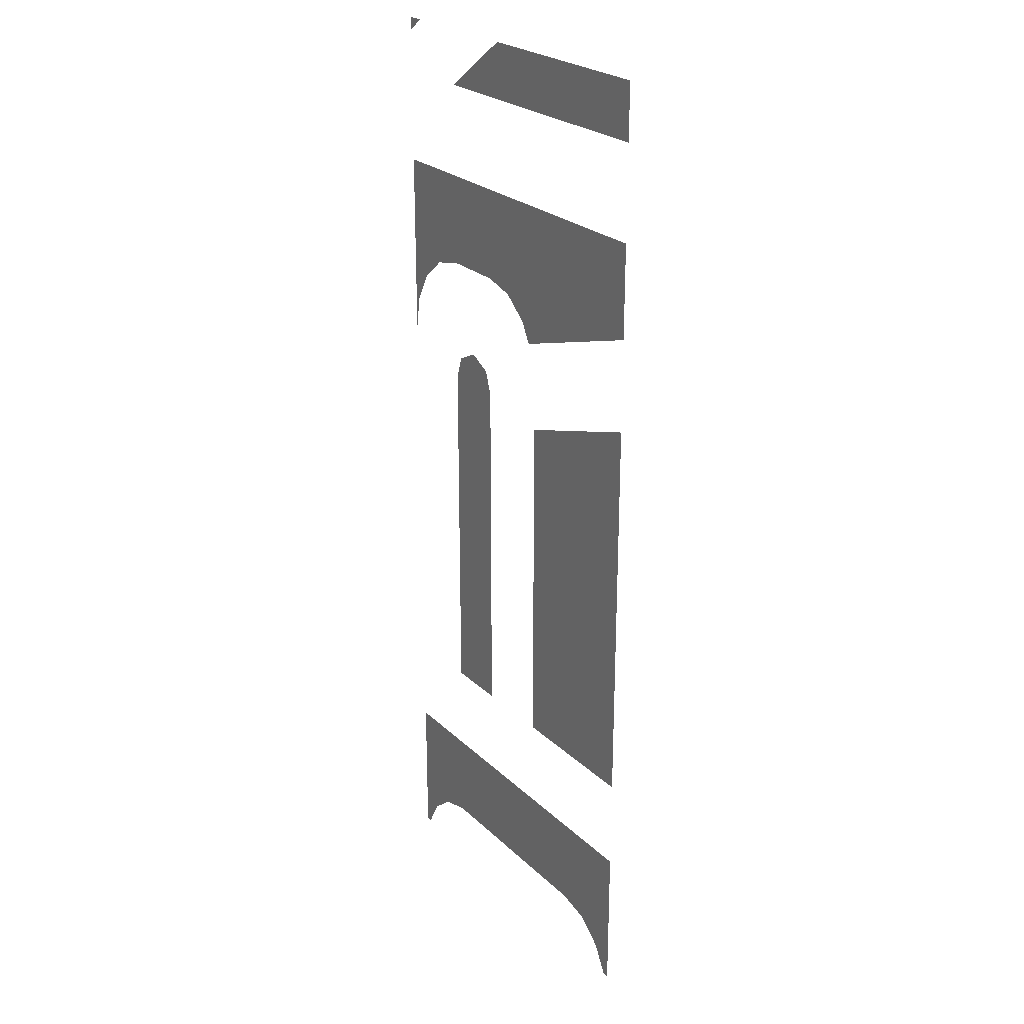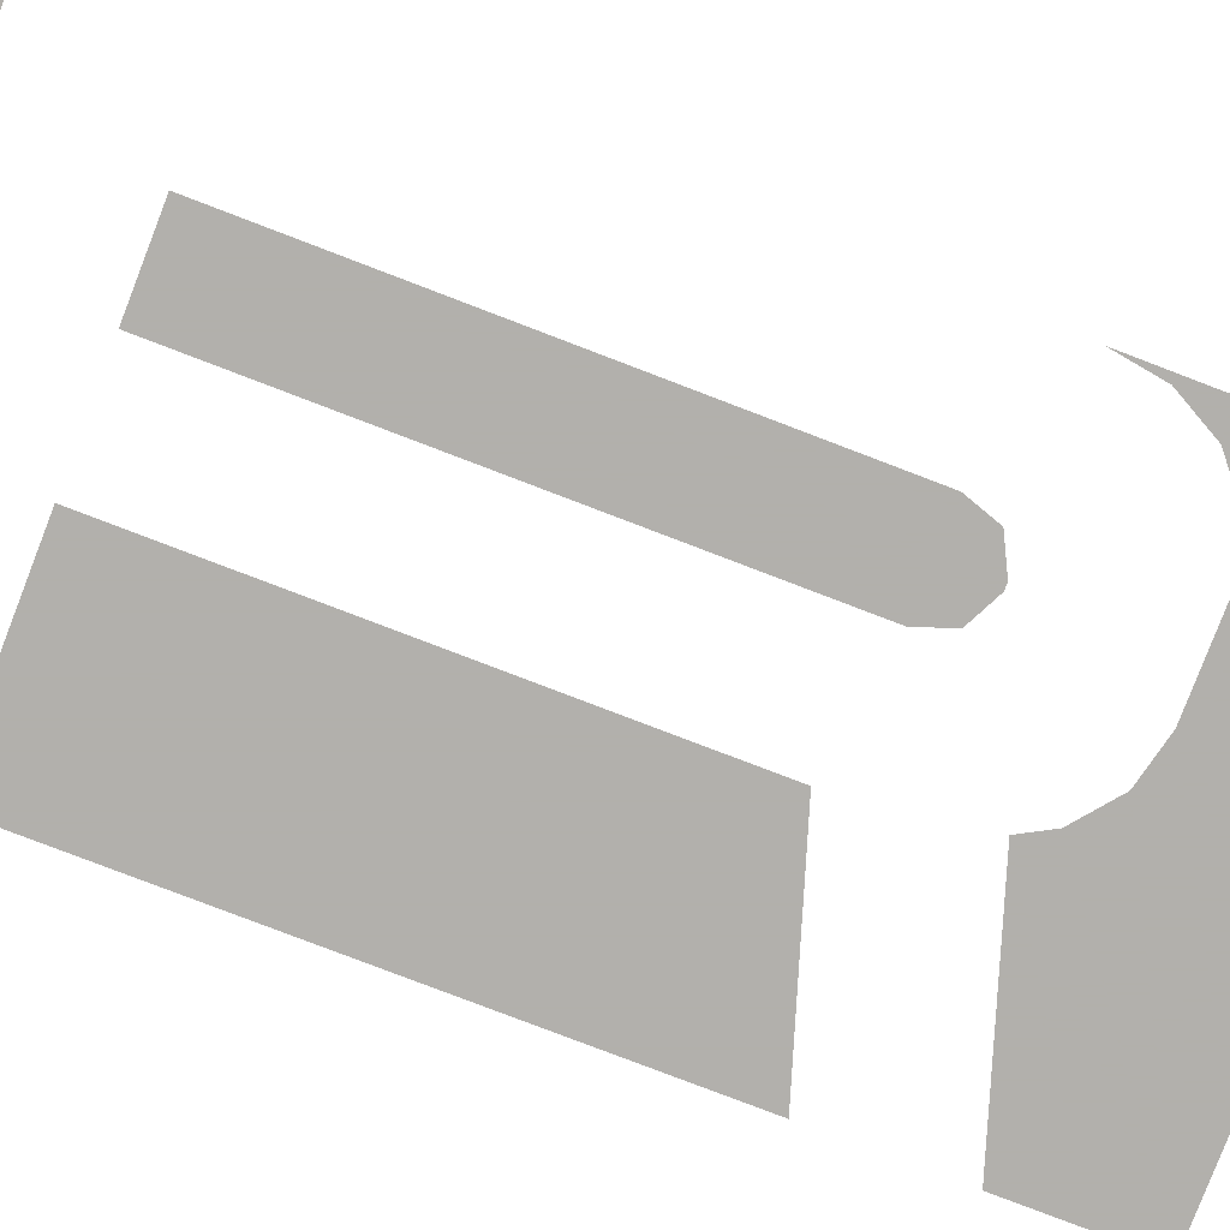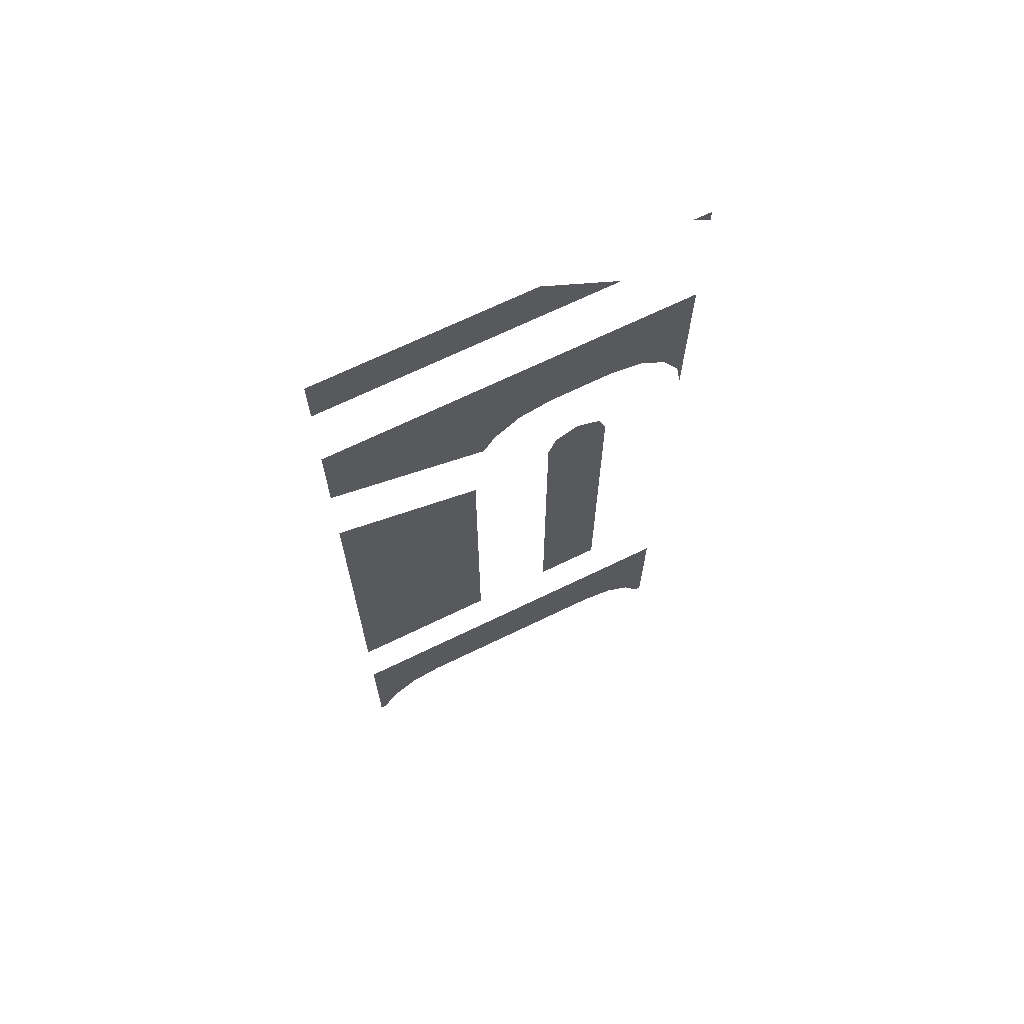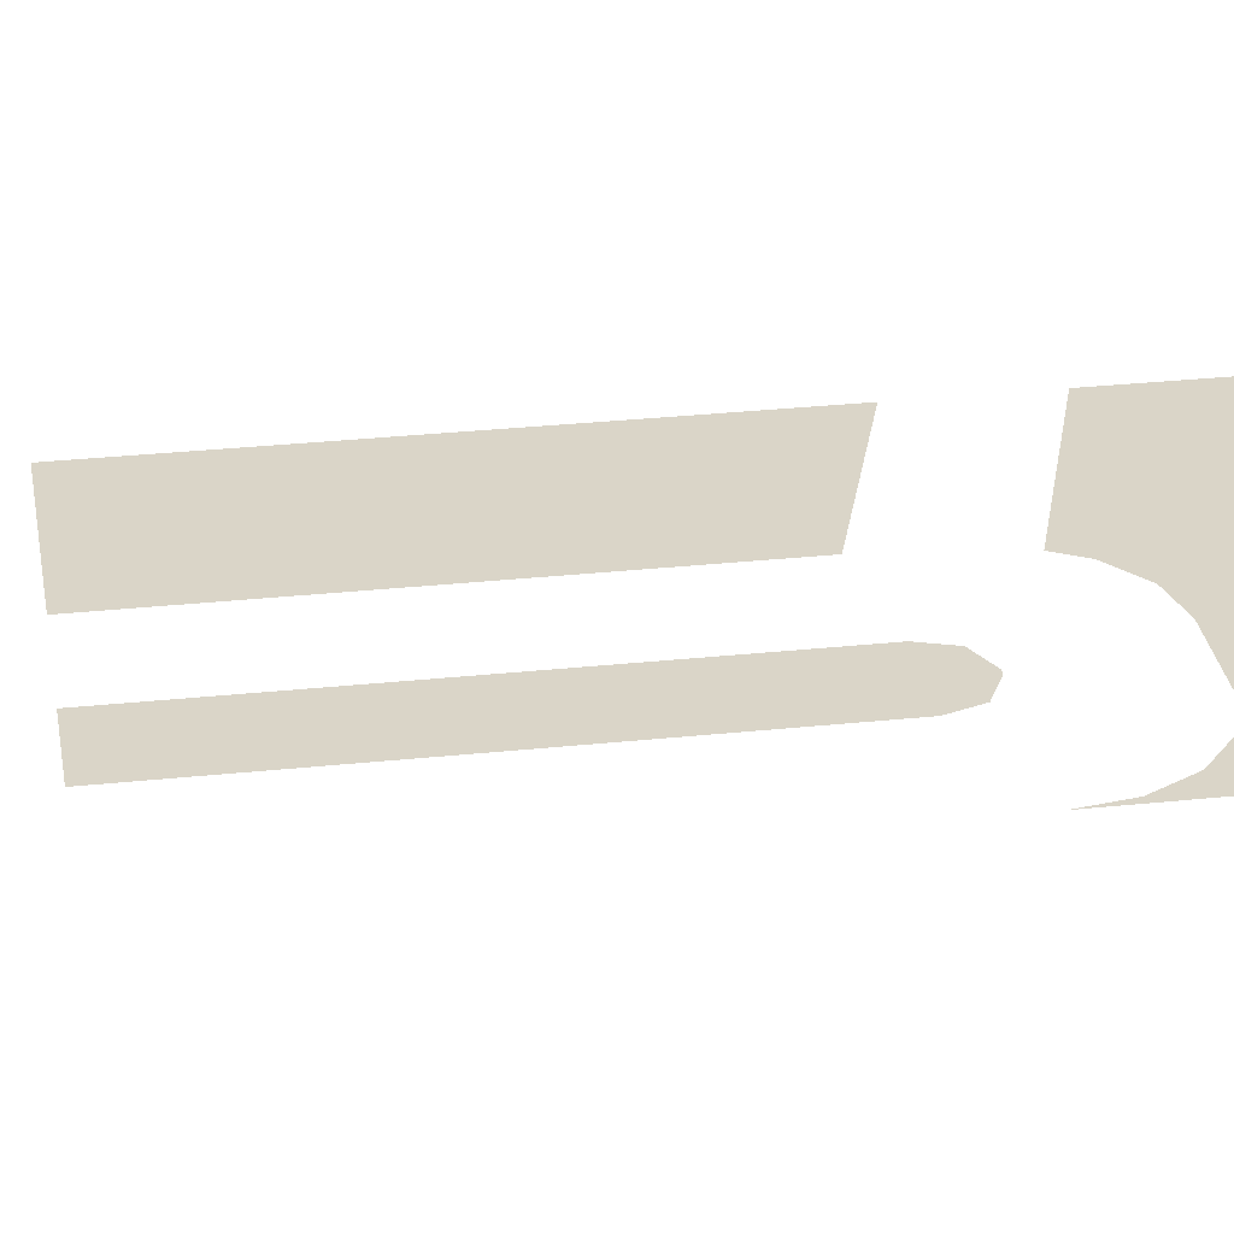
<metadata>
{"format":"obj","ext":"obj","renderer":"f3d","projection":"perspective","resolution":1024,"background":"white","views":[{"elev":24.7,"azim":56.0,"up":"+Z"},{"elev":-78.6,"azim":-111.0,"up":"+Y"},{"elev":69.0,"azim":154.1,"up":"+Z"},{"elev":29.3,"azim":-99.0,"up":"+Y"}]}
</metadata>
<code>
v 0.016 0 0.000605
v 0.016 0 -0.00429
v 0.023 0 0.000605
v 0.0764 0 0.000605
v 0.04662 0 -0.02023
v 0.156 0 -0.02023
v 0.156 0 0.000605
v 0.016 0 -0.05523
v 0.016 0 -0.1252
v 0.01807 0 -0.1126
v 0.016 0 -0.05523
v 0.01807 0 -0.1126
v 0.02423 0 -0.1014
v 0.016 0 -0.05523
v 0.02423 0 -0.1014
v 0.03417 0 -0.09326
v 0.016 0 -0.05523
v 0.03417 0 -0.09326
v 0.04662 0 -0.09023
v 0.016 0 -0.05523
v 0.04662 0 -0.09023
v 0.07069 0 -0.09023
v 0.156 0 -0.05523
v 0.156 0 -0.05523
v 0.07069 0 -0.09023
v 0.08314 0 -0.09326
v 0.156 0 -0.05523
v 0.08314 0 -0.09326
v 0.09308 0 -0.1014
v 0.156 0 -0.05523
v 0.09308 0 -0.1014
v 0.09728 0 -0.109
v 0.156 0 -0.09023
v 0.04662 0 -0.2752
v 0.05777 0 -0.1252
v 0.04959 0 -0.1293
v 0.04662 0 -0.138
v 0.04662 0 -0.2752
v 0.07069 0 -0.2752
v 0.05954 0 -0.1252
v 0.05777 0 -0.1252
v 0.07069 0 -0.2752
v 0.07069 0 -0.138
v 0.06772 0 -0.1293
v 0.05954 0 -0.1252
v 0.156 0 -0.2752
v 0.156 0 -0.1252
v 0.1013 0 -0.1427
v 0.1013 0 -0.2752
v 0.016 0 -0.3102
v 0.016 0 -0.3672
v 0.0183 0 -0.3672
v 0.02423 0 -0.3564
v 0.016 0 -0.3102
v 0.02423 0 -0.3564
v 0.03417 0 -0.3483
v 0.016 0 -0.3102
v 0.03417 0 -0.3483
v 0.04662 0 -0.3452
v 0.016 0 -0.3102
v 0.04662 0 -0.3452
v 0.1254 0 -0.3452
v 0.156 0 -0.3102
v 0.156 0 -0.3102
v 0.1254 0 -0.3452
v 0.1378 0 -0.3483
v 0.156 0 -0.3102
v 0.1378 0 -0.3483
v 0.1478 0 -0.3564
v 0.156 0 -0.3102
v 0.1478 0 -0.3564
v 0.1537 0 -0.3672
v 0.156 0 -0.3672
g mesh7278198
f 1 2 3
f 4 5 6
f 6 7 4
f 8 9 10
f 11 12 13
f 14 15 16
f 17 18 19
f 20 21 22
f 22 23 20
f 24 25 26
f 27 28 29
f 30 31 32
f 32 33 30
f 34 35 36
f 36 37 34
f 38 39 40
f 40 41 38
f 42 43 44
f 44 45 42
f 46 47 48
f 48 49 46
f 50 51 52
f 52 53 50
f 54 55 56
f 57 58 59
f 60 61 62
f 62 63 60
f 64 65 66
f 67 68 69
f 70 71 72
f 72 73 70

</code>
